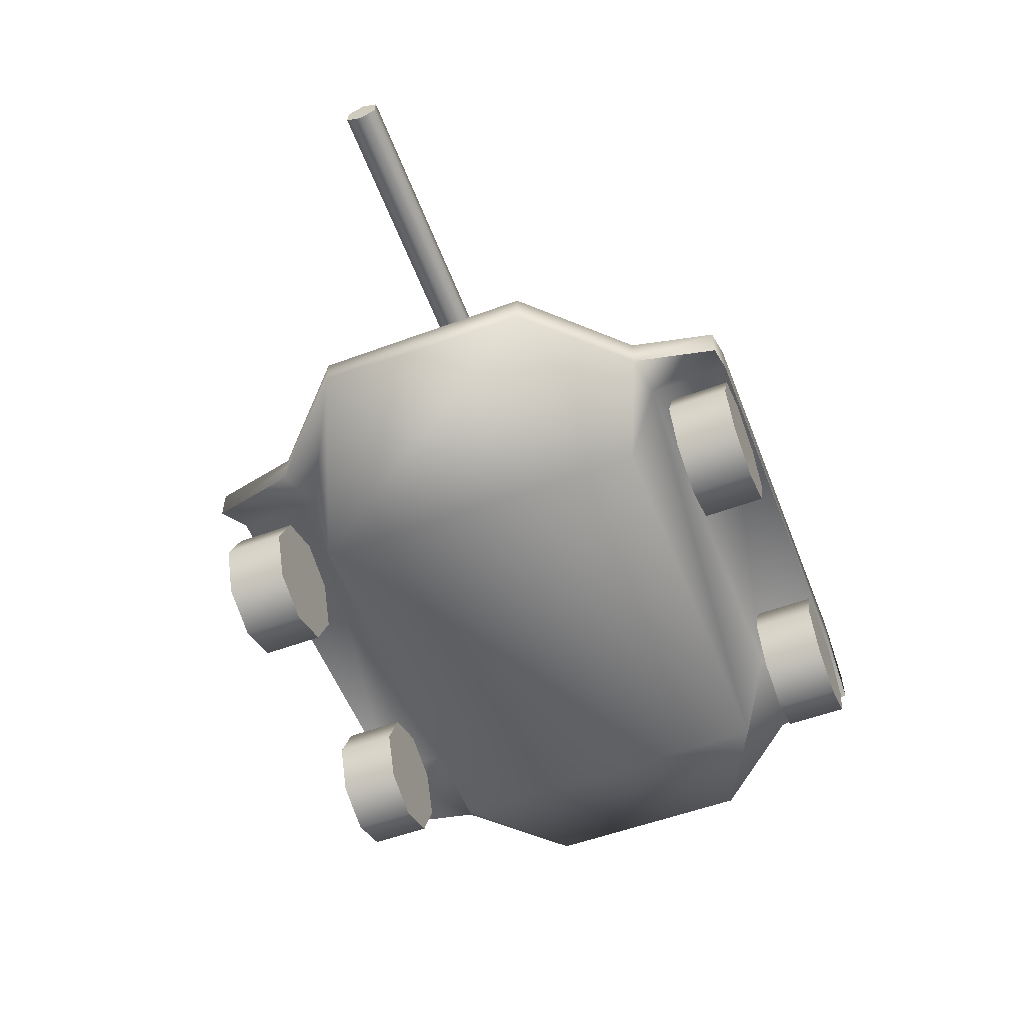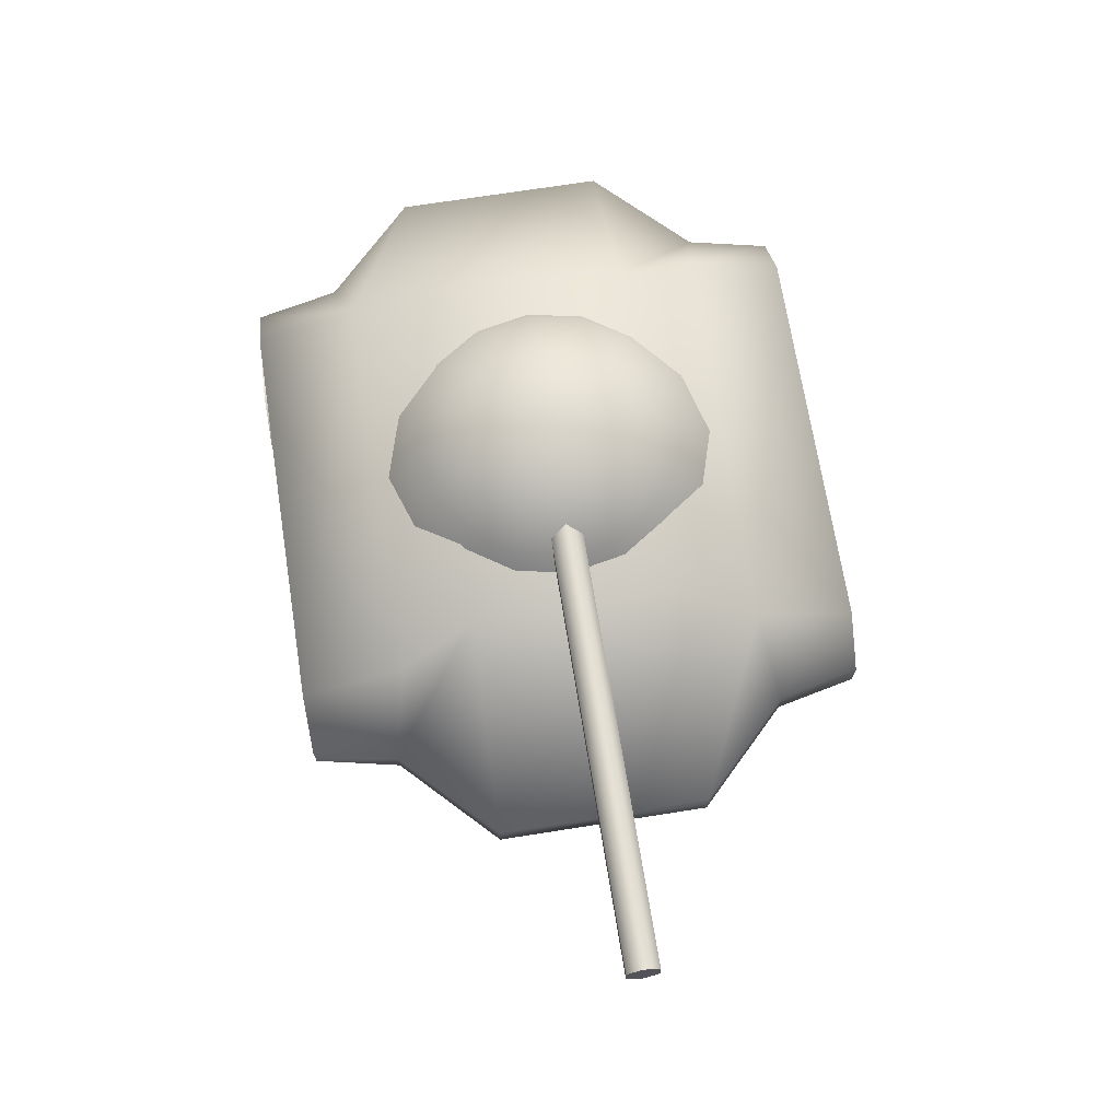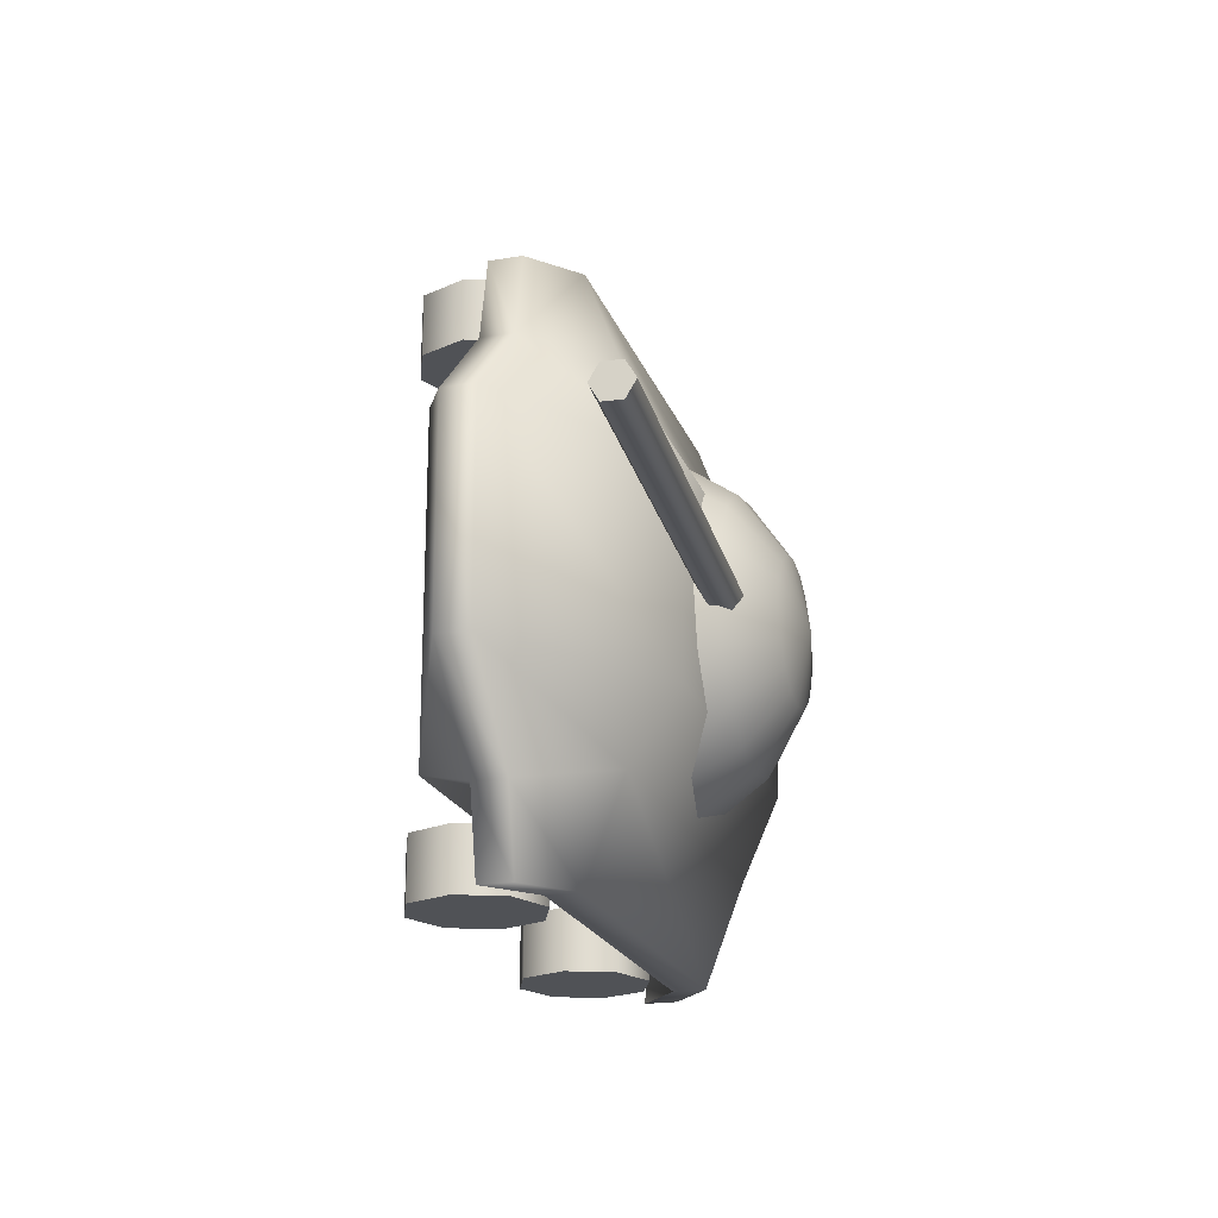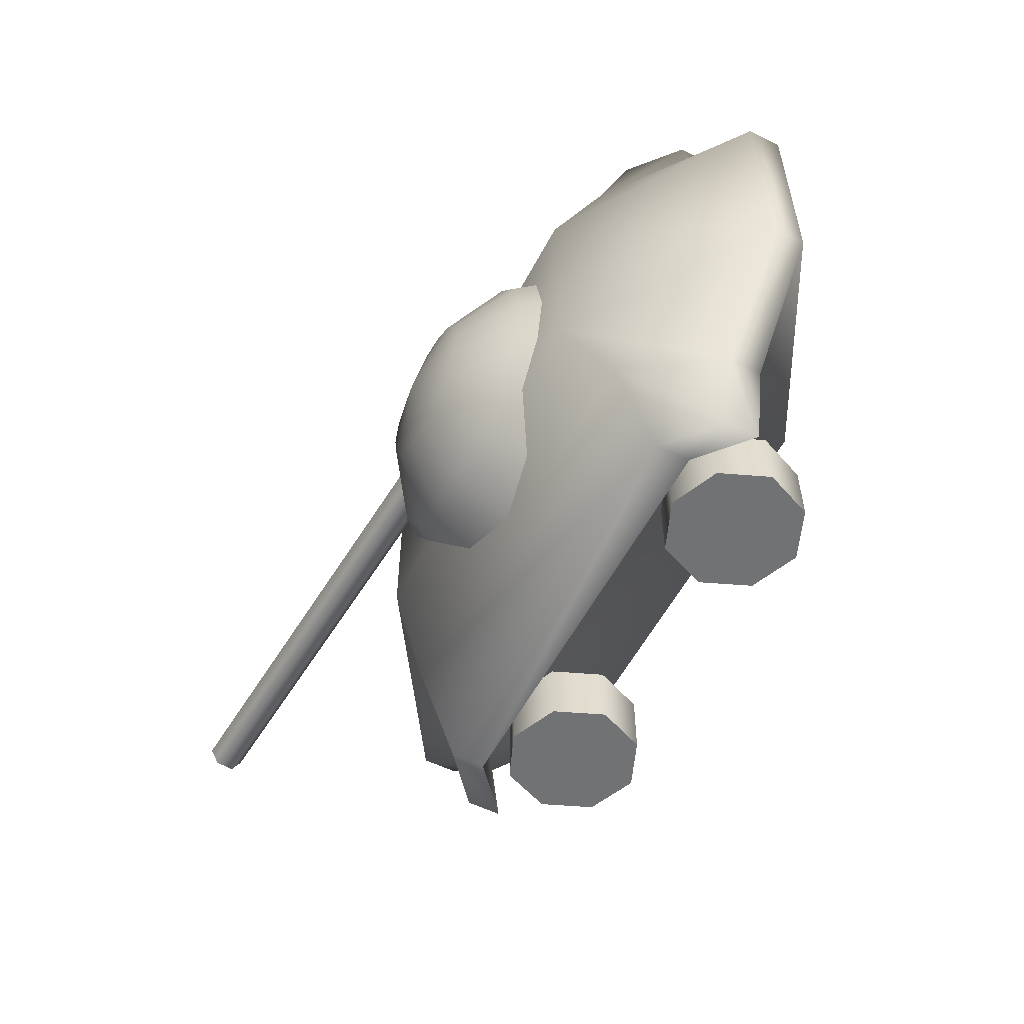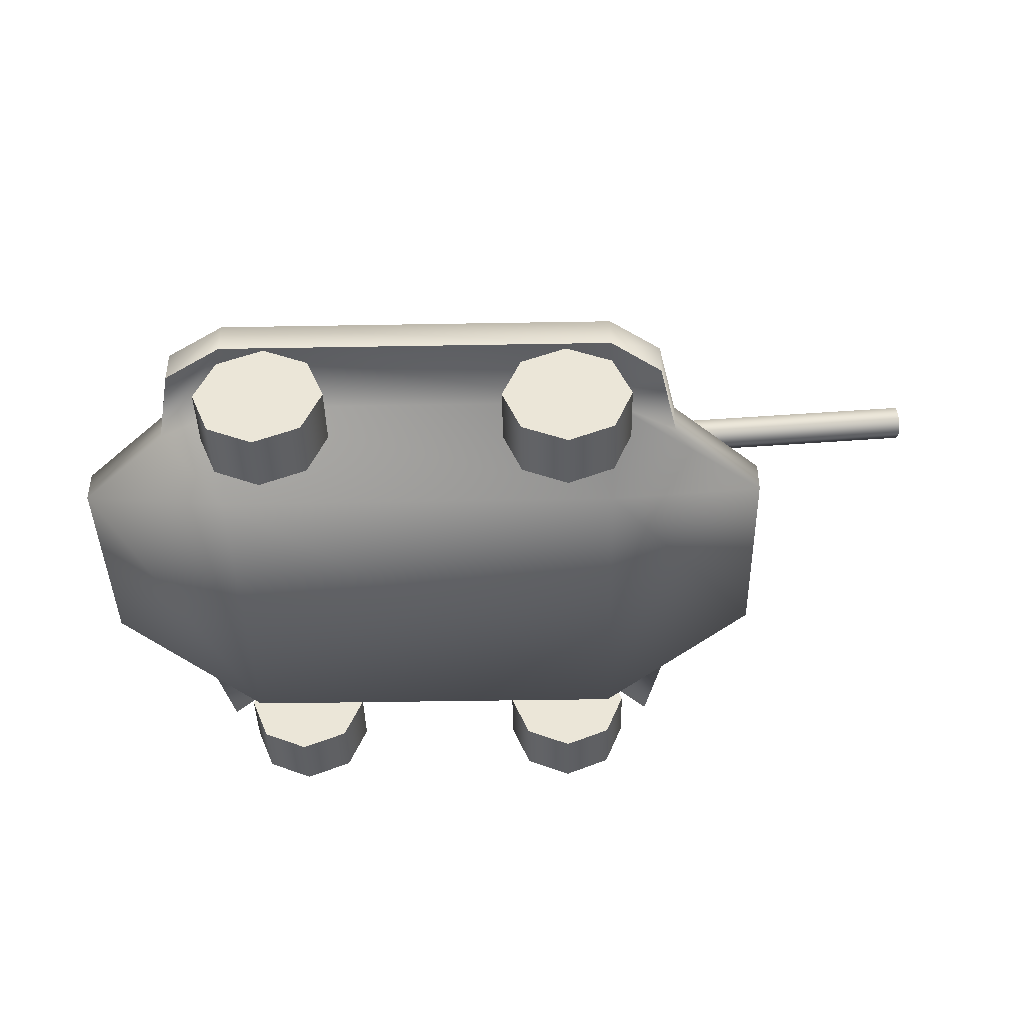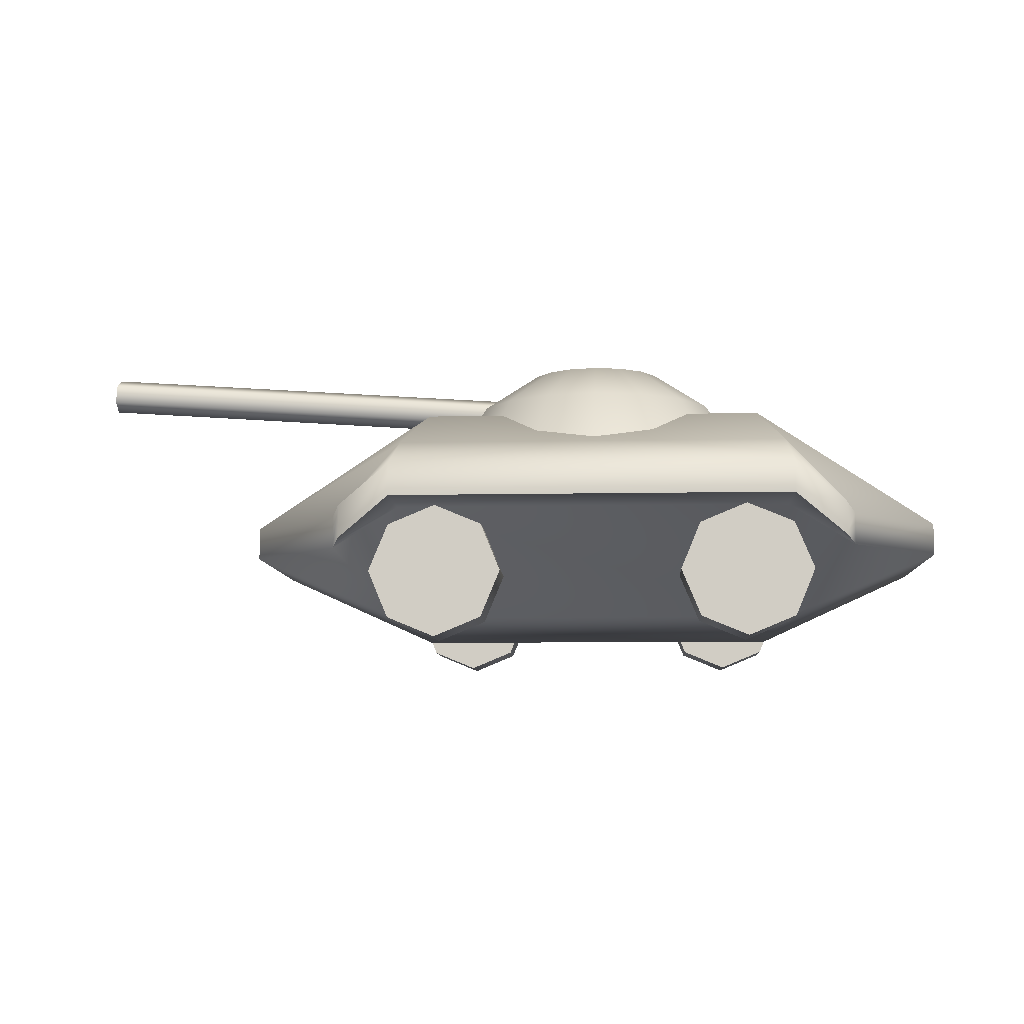
<metadata>
{"format":"obj","ext":"obj","renderer":"f3d","projection":"perspective","resolution":1024,"background":"white","views":[{"elev":-55.2,"azim":111.3,"up":"+Y"},{"elev":70.2,"azim":81.0,"up":"+Y"},{"elev":-20.6,"azim":106.6,"up":"+Z"},{"elev":-55.6,"azim":-117.3,"up":"+Z"},{"elev":-42.2,"azim":1.2,"up":"+Y"},{"elev":-8.2,"azim":-176.7,"up":"+Y"}]}
</metadata>
<code>
v -0.02929 0.6937 -0.001871
v 1.469 0.7939 -0.00187
v -0.03252 0.742 -0.001871
v -0.03252 0.742 -0.001871
v 1.465 0.8422 -0.00187
v 1.465 0.8422 -0.00187
v -0.0309 0.7178 -0.04379
v -0.0309 0.7178 -0.04379
v 1.467 0.818 -0.04379
v 1.467 0.818 -0.04379
v -0.02767 0.6695 -0.04379
v -0.02767 0.6695 -0.04379
v 1.47 0.7697 -0.04379
v 1.47 0.7697 -0.04379
v -0.02606 0.6454 -0.001871
v -0.02606 0.6454 -0.001871
v 1.472 0.7456 -0.00187
v 1.472 0.7456 -0.00187
v -0.02767 0.6695 0.04005
v -0.02767 0.6695 0.04005
v 1.47 0.7697 0.04005
v 1.47 0.7697 0.04005
v -0.0309 0.7178 0.04005
v -0.0309 0.7178 0.04005
v 1.467 0.818 0.04005
v 1.467 0.818 0.04005
f 1 3 7
f 4 5 9 8
f 6 2 10
f 1 7 11
f 8 9 13 12
f 10 2 14
f 1 11 15
f 12 13 17 16
f 14 2 18
f 1 15 19
f 16 17 21 20
f 18 2 22
f 1 19 23
f 20 21 25 24
f 22 2 26
f 1 23 3
f 24 25 5 4
f 26 2 6
v -0.4382 0.5588 -0.001871
v 0.01492 0.8616 -0.001871
v -0.4037 0.5588 -0.1753
v -0.3055 0.5588 -0.3223
v -0.1585 0.5588 -0.4205
v 0.01492 0.5588 -0.455
v 0.1883 0.5588 -0.4205
v 0.3354 0.5588 -0.3223
v 0.4336 0.5588 -0.1753
v 0.4681 0.5588 -0.00187
v 0.4336 0.5588 0.1715
v 0.3354 0.5588 0.3186
v 0.1883 0.5588 0.4168
v 0.01492 0.5588 0.4513
v -0.1585 0.5588 0.4168
v -0.3055 0.5588 0.3186
v -0.4037 0.5588 0.1715
v -0.3319 0.7179 -0.001871
v -0.3055 0.7179 -0.1346
v -0.2303 0.7179 -0.2471
v -0.1178 0.7179 -0.3223
v 0.01492 0.7179 -0.3487
v 0.1477 0.7179 -0.3223
v 0.2602 0.7179 -0.2471
v 0.3354 0.7179 -0.1346
v 0.3618 0.7179 -0.00187
v 0.3354 0.7179 0.1309
v 0.2602 0.7179 0.2434
v 0.1477 0.7179 0.3186
v 0.01492 0.7179 0.345
v -0.1178 0.7179 0.3186
v -0.2303 0.7179 0.2434
v -0.3055 0.7179 0.1309
v -0.1728 0.8242 -0.001871
v -0.1585 0.8242 -0.0737
v -0.1178 0.8242 -0.1346
v -0.05691 0.8242 -0.1753
v 0.01492 0.8242 -0.1896
v 0.08676 0.8242 -0.1753
v 0.1477 0.8242 -0.1346
v 0.1883 0.8242 -0.0737
v 0.2026 0.8242 -0.001871
v 0.1883 0.8242 0.06996
v 0.1477 0.8242 0.1309
v 0.08676 0.8242 0.1715
v 0.01492 0.8242 0.1858
v -0.05691 0.8242 0.1715
v -0.1178 0.8242 0.1309
v -0.1585 0.8242 0.06996
f 27 44 45 29
f 29 45 46 30
f 30 46 47 31
f 31 47 48 32
f 32 48 49 33
f 33 49 50 34
f 34 50 51 35
f 35 51 52 36
f 36 52 53 37
f 37 53 54 38
f 38 54 55 39
f 39 55 56 40
f 40 56 57 41
f 41 57 58 42
f 42 58 59 43
f 43 59 44 27
f 44 60 61 45
f 45 61 62 46
f 46 62 63 47
f 47 63 64 48
f 48 64 65 49
f 49 65 66 50
f 50 66 67 51
f 51 67 68 52
f 52 68 69 53
f 53 69 70 54
f 54 70 71 55
f 55 71 72 56
f 56 72 73 57
f 57 73 74 58
f 58 74 75 59
f 59 75 60 44
f 61 60 28
f 62 61 28
f 63 62 28
f 64 63 28
f 65 64 28
f 66 65 28
f 67 66 28
f 68 67 28
f 69 68 28
f 70 69 28
f 71 70 28
f 72 71 28
f 73 72 28
f 74 73 28
f 75 74 28
f 60 75 28
v -0.5086 0.3684 0.7496
v -0.5086 0.4548 0.7496
v 0.5519 0.3684 0.7496
v 0.5519 0.4548 0.7496
v -0.6856 0.2575 0.5264
v -0.6856 0.3439 0.5264
v -0.6379 0.2575 0.7496
v -0.6379 0.3439 0.7496
v 0.7289 0.2575 0.5264
v 0.7289 0.3439 0.5264
v 0.6813 0.2575 0.7496
v 0.6813 0.3439 0.7496
v -0.5086 0.3684 0.5264
v -0.5086 0.5563 0.4751
v 0.5519 0.3684 0.5264
v 0.5519 0.5563 0.4751
v -0.9329 0.2575 0.285
v -0.9329 0.3439 0.285
v 0.9762 0.2575 0.285
v 0.9762 0.3439 0.285
v -0.5086 0.07114 0.4544
v -0.4466 0.669 0.276
v 0.5519 0.07114 0.4544
v 0.49 0.669 0.276
v -0.9329 0.2575 -0.2812
v -0.9329 0.3439 -0.2812
v 0.9762 0.2575 -0.2812
v 0.9762 0.3439 -0.2812
v -0.5086 0.07114 -0.4506
v -0.4466 0.669 -0.2722
v 0.5519 0.07114 -0.4506
v 0.49 0.669 -0.2722
v -0.6856 0.2575 -0.5286
v -0.6856 0.3439 -0.5286
v 0.7289 0.2575 -0.5286
v 0.7289 0.3439 -0.5286
v -0.5086 0.3684 -0.5286
v -0.5086 0.5563 -0.4773
v 0.5519 0.3684 -0.5286
v 0.5519 0.5563 -0.4773
v -0.6379 0.2575 -0.7453
v -0.6379 0.3439 -0.7453
v 0.6813 0.2575 -0.7453
v 0.6813 0.3439 -0.7453
v -0.5086 0.3684 -0.7453
v -0.5086 0.4548 -0.7453
v 0.5519 0.3684 -0.7453
v 0.5519 0.4548 -0.7453
f 90 78 76 88
f 80 82 83 81
f 89 77 79 91
f 78 79 77 76
f 85 87 86 84
f 89 81 83 77
f 77 83 82 76
f 76 82 80 88
f 90 84 86 78
f 78 86 87 79
f 79 87 85 91
f 123 119 118 122
f 120 116 117 121
f 121 123 122 120
f 90 98 94 84
f 84 94 95 85
f 85 95 99 91
f 89 97 93 81
f 81 93 92 80
f 80 92 96 88
f 88 96 98 90
f 91 99 97 89
f 98 106 102 94
f 94 102 103 95
f 95 103 107 99
f 97 105 101 93
f 93 101 100 92
f 92 100 104 96
f 96 104 106 98
f 99 107 105 97
f 106 114 110 102
f 102 110 111 103
f 103 111 115 107
f 105 113 109 101
f 101 109 108 100
f 100 108 112 104
f 104 112 114 106
f 107 115 113 105
f 114 122 118 110
f 110 118 119 111
f 111 119 123 115
f 113 121 117 109
f 109 117 116 108
f 108 116 120 112
f 112 120 122 114
f 115 123 121 113
v -0.3833 0.1704 0.6046
v -0.3833 0.1704 0.765
v -0.3833 0.3422 0.6046
v -0.3833 0.3422 0.6046
v -0.3833 0.3422 0.765
v -0.3833 0.3422 0.765
v -0.2618 0.2919 0.6046
v -0.2618 0.2919 0.6046
v -0.2618 0.2919 0.765
v -0.2618 0.2919 0.765
v -0.2115 0.1704 0.6046
v -0.2115 0.1704 0.6046
v -0.2115 0.1704 0.765
v -0.2115 0.1704 0.765
v -0.2618 0.0489 0.6046
v -0.2618 0.0489 0.6046
v -0.2618 0.0489 0.765
v -0.2618 0.0489 0.765
v -0.3833 -0.001419 0.6046
v -0.3833 -0.001419 0.6046
v -0.3833 -0.001419 0.765
v -0.3833 -0.001419 0.765
v -0.5047 0.0489 0.6046
v -0.5047 0.0489 0.6046
v -0.5047 0.0489 0.765
v -0.5047 0.0489 0.765
v -0.5551 0.1704 0.6046
v -0.5551 0.1704 0.6046
v -0.5551 0.1704 0.765
v -0.5551 0.1704 0.765
v -0.5047 0.2919 0.6046
v -0.5047 0.2919 0.6046
v -0.5047 0.2919 0.765
v -0.5047 0.2919 0.765
f 124 126 130
f 127 128 132 131
f 129 125 133
f 124 130 134
f 131 132 136 135
f 133 125 137
f 124 134 138
f 135 136 140 139
f 137 125 141
f 124 138 142
f 139 140 144 143
f 141 125 145
f 124 142 146
f 143 144 148 147
f 145 125 149
f 124 146 150
f 147 148 152 151
f 149 125 153
f 124 150 154
f 151 152 156 155
f 153 125 157
f 124 154 126
f 155 156 128 127
f 157 125 129
v -0.3833 0.1704 -0.7412
v -0.3833 0.1704 -0.5807
v -0.3833 0.3422 -0.7412
v -0.3833 0.3422 -0.7412
v -0.3833 0.3422 -0.5807
v -0.3833 0.3422 -0.5807
v -0.2618 0.2919 -0.7412
v -0.2618 0.2919 -0.7412
v -0.2618 0.2919 -0.5807
v -0.2618 0.2919 -0.5807
v -0.2115 0.1704 -0.7412
v -0.2115 0.1704 -0.7412
v -0.2115 0.1704 -0.5807
v -0.2115 0.1704 -0.5807
v -0.2618 0.0489 -0.7412
v -0.2618 0.0489 -0.7412
v -0.2618 0.0489 -0.5807
v -0.2618 0.0489 -0.5807
v -0.3833 -0.001419 -0.7412
v -0.3833 -0.001419 -0.7412
v -0.3833 -0.001419 -0.5807
v -0.3833 -0.001419 -0.5807
v -0.5047 0.0489 -0.7412
v -0.5047 0.0489 -0.7412
v -0.5047 0.0489 -0.5807
v -0.5047 0.0489 -0.5807
v -0.5551 0.1704 -0.7412
v -0.5551 0.1704 -0.7412
v -0.5551 0.1704 -0.5807
v -0.5551 0.1704 -0.5807
v -0.5047 0.2919 -0.7412
v -0.5047 0.2919 -0.7412
v -0.5047 0.2919 -0.5807
v -0.5047 0.2919 -0.5807
f 158 160 164
f 161 162 166 165
f 163 159 167
f 158 164 168
f 165 166 170 169
f 167 159 171
f 158 168 172
f 169 170 174 173
f 171 159 175
f 158 172 176
f 173 174 178 177
f 175 159 179
f 158 176 180
f 177 178 182 181
f 179 159 183
f 158 180 184
f 181 182 186 185
f 183 159 187
f 158 184 188
f 185 186 190 189
f 187 159 191
f 158 188 160
f 189 190 162 161
f 191 159 163
v 0.4299 0.1704 -0.7412
v 0.4299 0.1704 -0.5807
v 0.4299 0.3422 -0.7412
v 0.4299 0.3422 -0.7412
v 0.4299 0.3422 -0.5807
v 0.4299 0.3422 -0.5807
v 0.5514 0.2919 -0.7412
v 0.5514 0.2919 -0.7412
v 0.5514 0.2919 -0.5807
v 0.5514 0.2919 -0.5807
v 0.6017 0.1704 -0.7412
v 0.6017 0.1704 -0.7412
v 0.6017 0.1704 -0.5807
v 0.6017 0.1704 -0.5807
v 0.5514 0.0489 -0.7412
v 0.5514 0.0489 -0.7412
v 0.5514 0.0489 -0.5807
v 0.5514 0.0489 -0.5807
v 0.4299 -0.001419 -0.7412
v 0.4299 -0.001419 -0.7412
v 0.4299 -0.001419 -0.5807
v 0.4299 -0.001419 -0.5807
v 0.3084 0.0489 -0.7412
v 0.3084 0.0489 -0.7412
v 0.3084 0.0489 -0.5807
v 0.3084 0.0489 -0.5807
v 0.2581 0.1704 -0.7412
v 0.2581 0.1704 -0.7412
v 0.2581 0.1704 -0.5807
v 0.2581 0.1704 -0.5807
v 0.3084 0.2919 -0.7412
v 0.3084 0.2919 -0.7412
v 0.3084 0.2919 -0.5807
v 0.3084 0.2919 -0.5807
f 192 194 198
f 195 196 200 199
f 197 193 201
f 192 198 202
f 199 200 204 203
f 201 193 205
f 192 202 206
f 203 204 208 207
f 205 193 209
f 192 206 210
f 207 208 212 211
f 209 193 213
f 192 210 214
f 211 212 216 215
f 213 193 217
f 192 214 218
f 215 216 220 219
f 217 193 221
f 192 218 222
f 219 220 224 223
f 221 193 225
f 192 222 194
f 223 224 196 195
f 225 193 197
v 0.4299 0.1704 0.5959
v 0.4299 0.1704 0.7564
v 0.4299 0.3422 0.5959
v 0.4299 0.3422 0.5959
v 0.4299 0.3422 0.7564
v 0.4299 0.3422 0.7564
v 0.5514 0.2919 0.5959
v 0.5514 0.2919 0.5959
v 0.5514 0.2919 0.7564
v 0.5514 0.2919 0.7564
v 0.6017 0.1704 0.5959
v 0.6017 0.1704 0.5959
v 0.6017 0.1704 0.7564
v 0.6017 0.1704 0.7564
v 0.5514 0.0489 0.5959
v 0.5514 0.0489 0.5959
v 0.5514 0.0489 0.7564
v 0.5514 0.0489 0.7564
v 0.4299 -0.001419 0.5959
v 0.4299 -0.001419 0.5959
v 0.4299 -0.001419 0.7564
v 0.4299 -0.001419 0.7564
v 0.3084 0.0489 0.5959
v 0.3084 0.0489 0.5959
v 0.3084 0.0489 0.7564
v 0.3084 0.0489 0.7564
v 0.2581 0.1704 0.5959
v 0.2581 0.1704 0.5959
v 0.2581 0.1704 0.7564
v 0.2581 0.1704 0.7564
v 0.3084 0.2919 0.5959
v 0.3084 0.2919 0.5959
v 0.3084 0.2919 0.7564
v 0.3084 0.2919 0.7564
f 226 228 232
f 229 230 234 233
f 231 227 235
f 226 232 236
f 233 234 238 237
f 235 227 239
f 226 236 240
f 237 238 242 241
f 239 227 243
f 226 240 244
f 241 242 246 245
f 243 227 247
f 226 244 248
f 245 246 250 249
f 247 227 251
f 226 248 252
f 249 250 254 253
f 251 227 255
f 226 252 256
f 253 254 258 257
f 255 227 259
f 226 256 228
f 257 258 230 229
f 259 227 231

</code>
